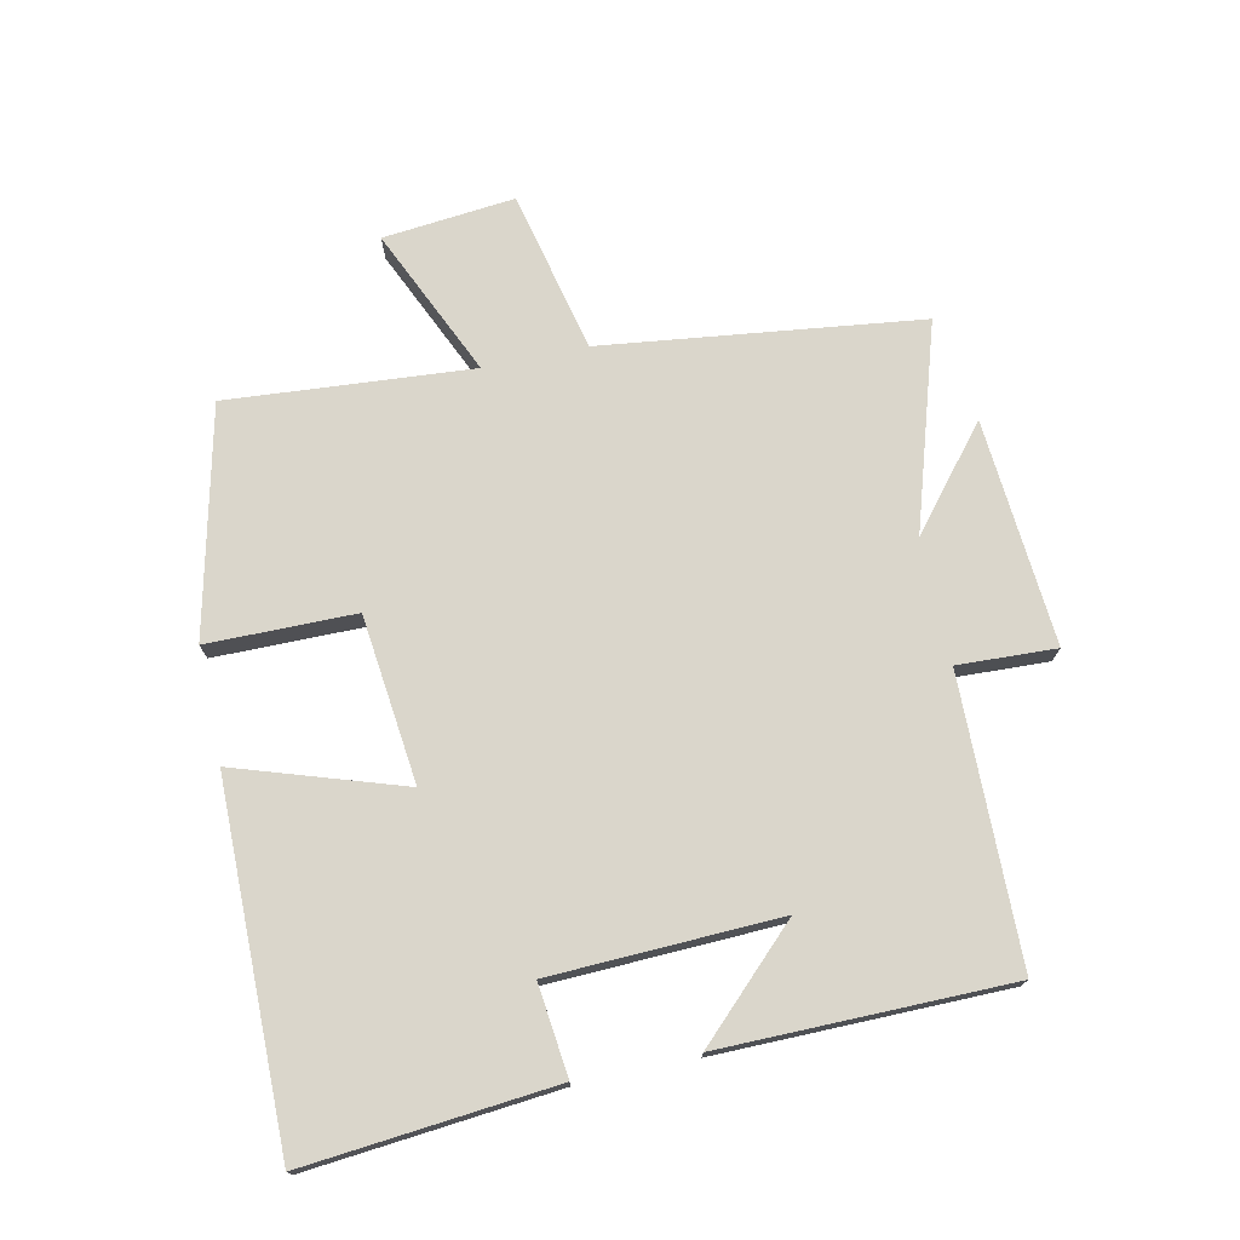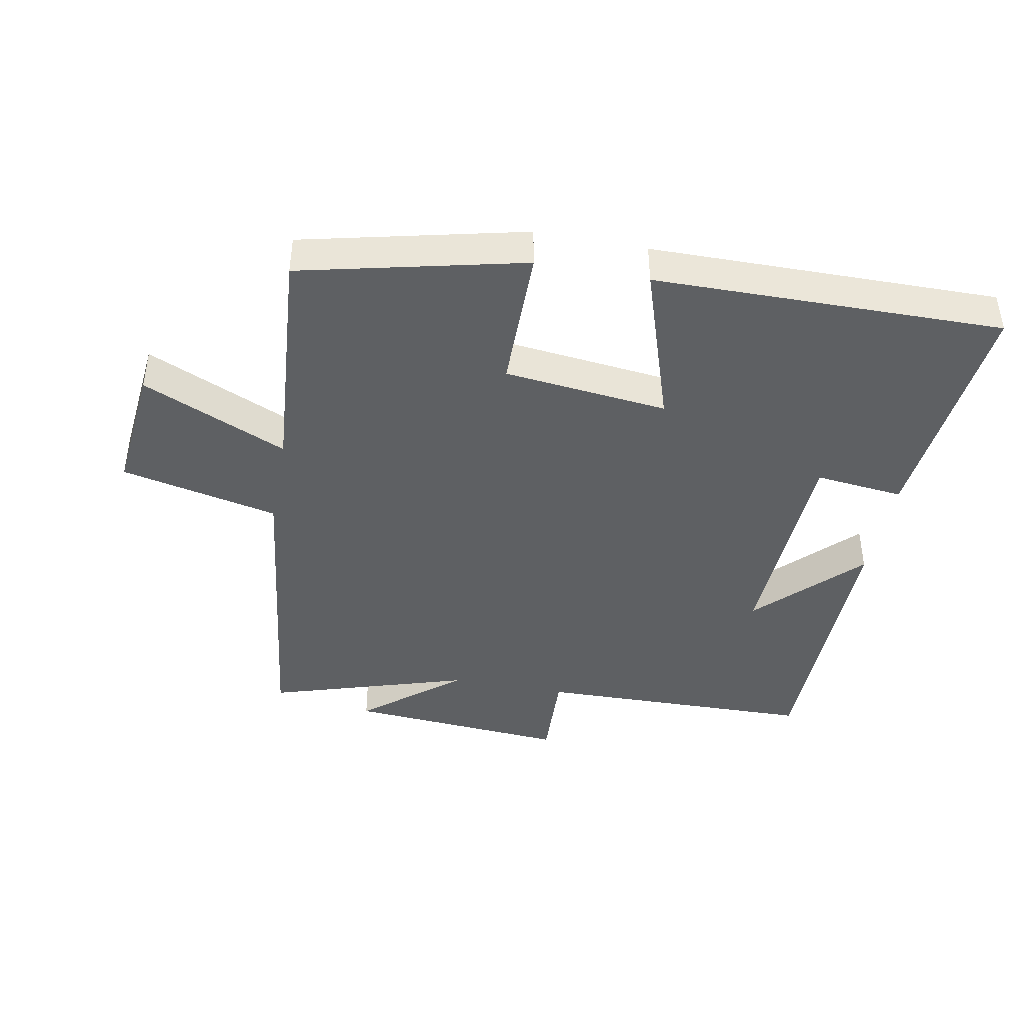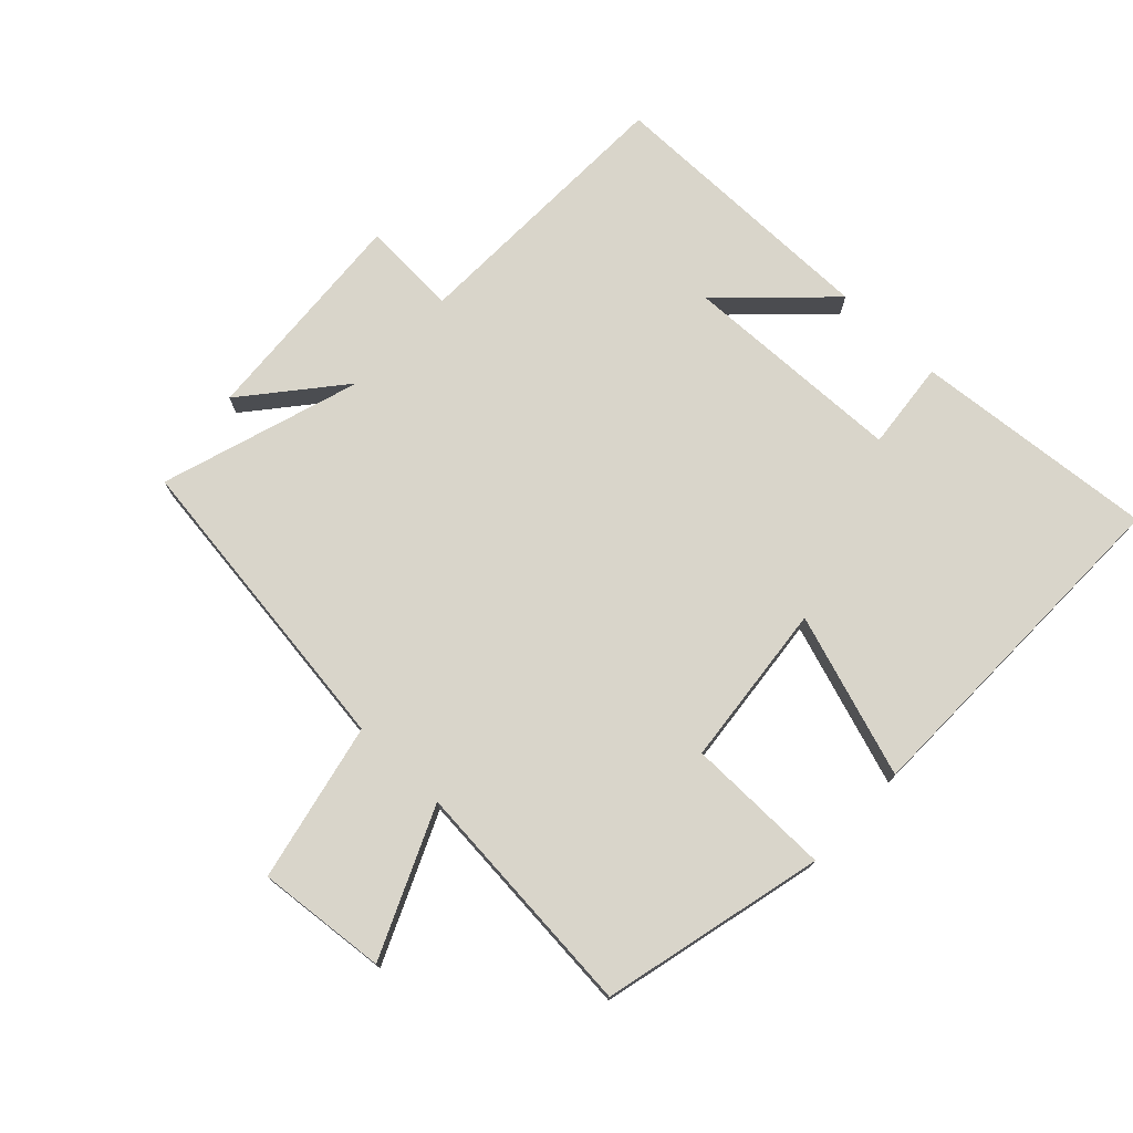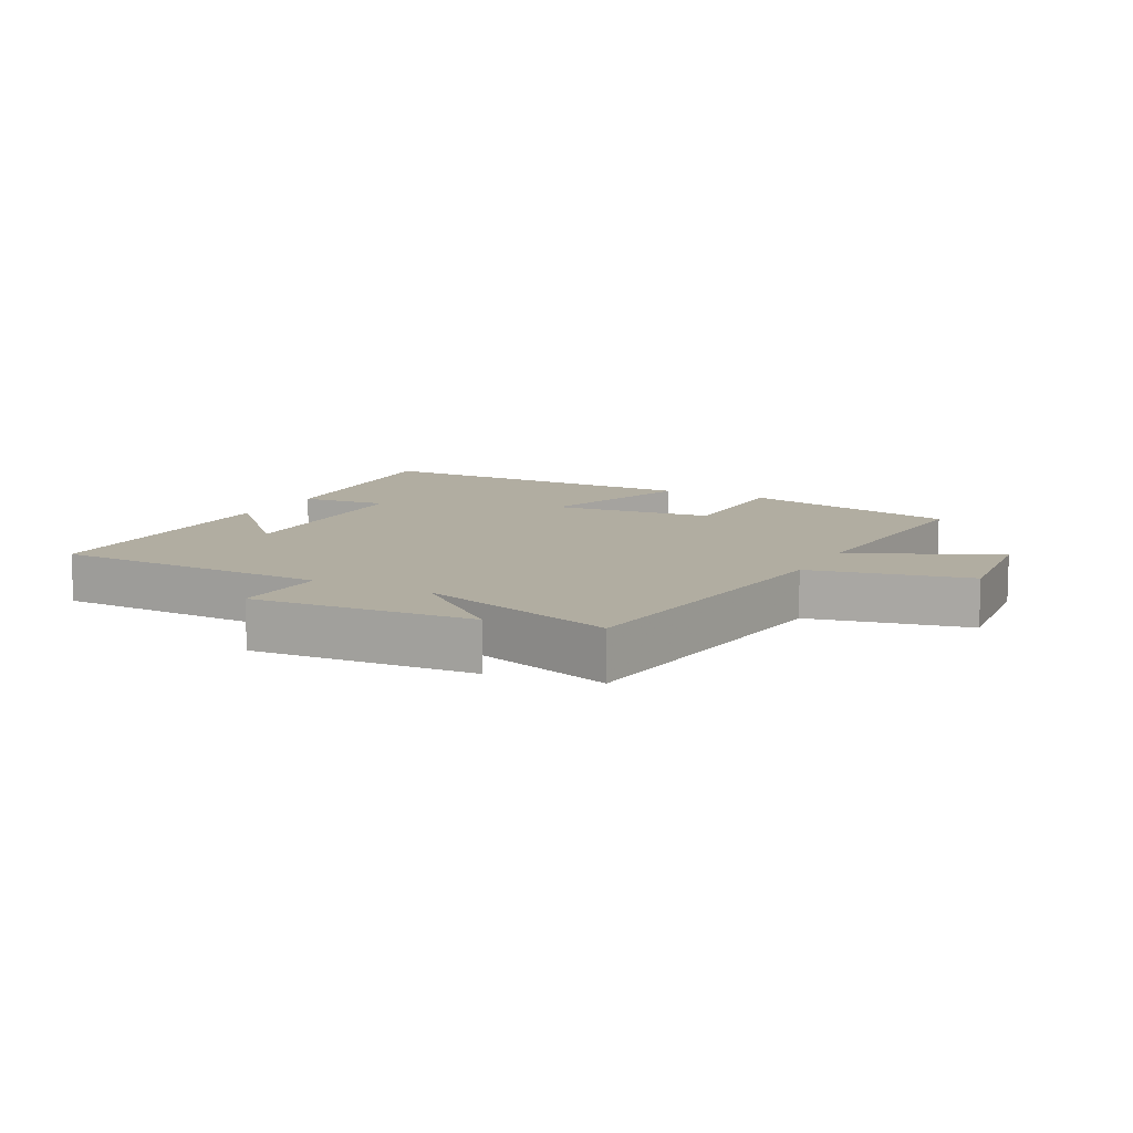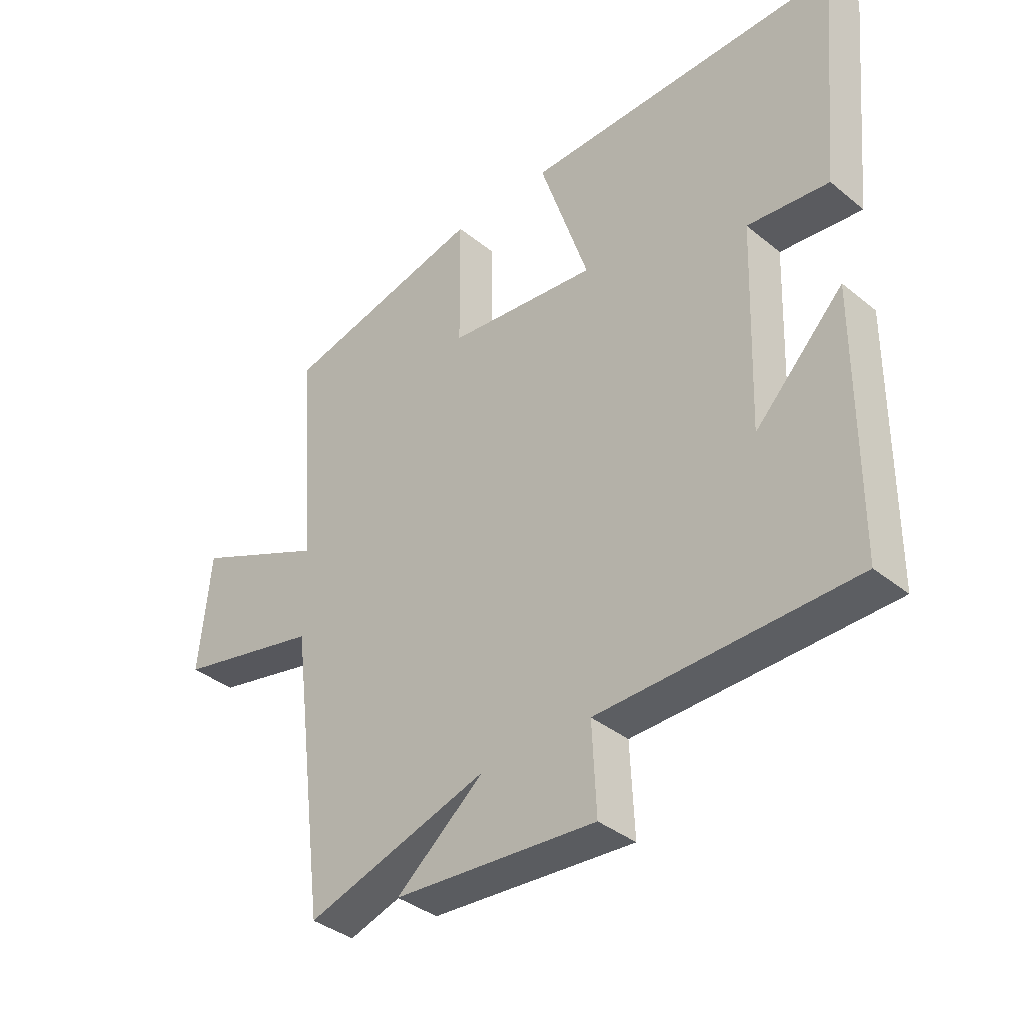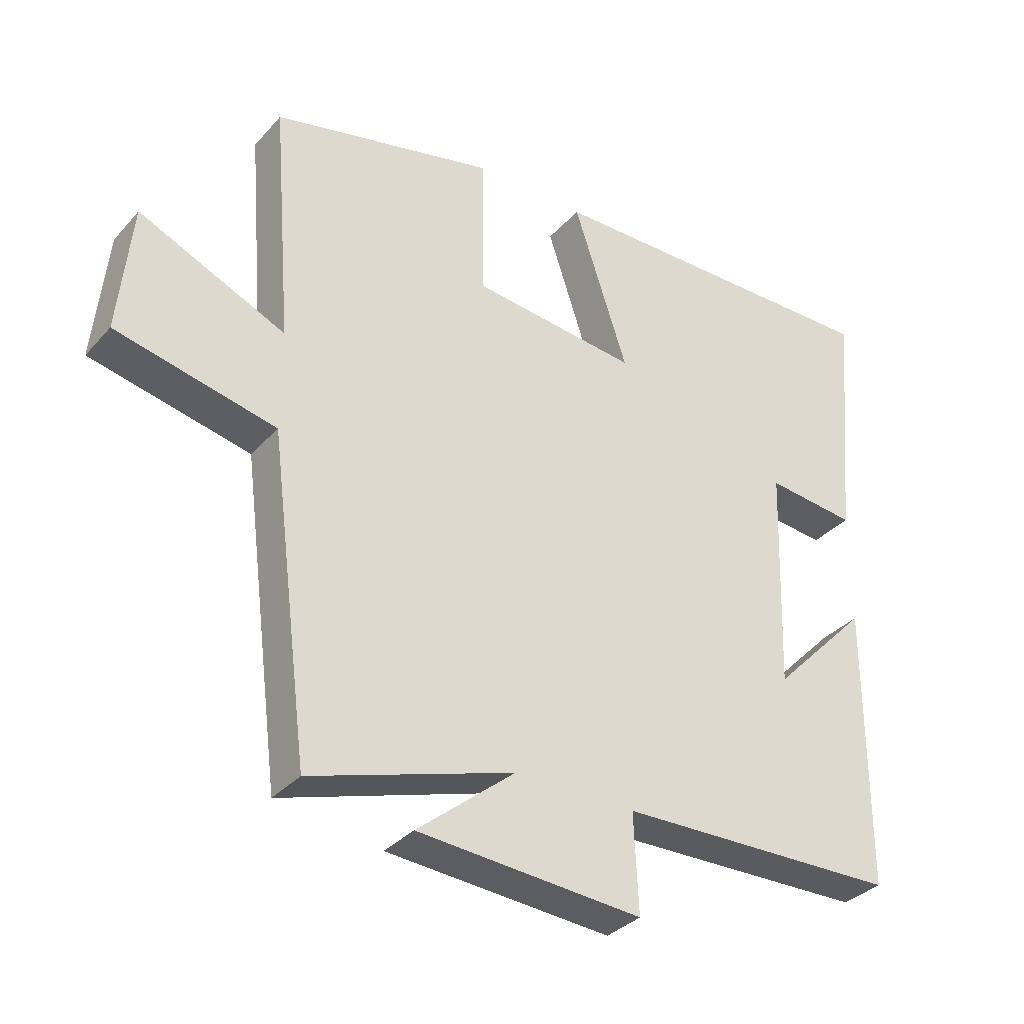
<metadata>
{"format":"obj","ext":"obj","renderer":"f3d","projection":"perspective","resolution":1024,"background":"white","views":[{"elev":73.9,"azim":77.8,"up":"+Y"},{"elev":-42.3,"azim":-10.8,"up":"+Y"},{"elev":74.7,"azim":-46.3,"up":"+Y"},{"elev":10.3,"azim":-152.3,"up":"+Y"},{"elev":-37.3,"azim":43.9,"up":"+Z"},{"elev":-33.8,"azim":-34.9,"up":"+Z"}]}
</metadata>
<code>
v 0.498 0.07 -0.491
v 0.063 0.07 -0.5
v 0.07 0.07 -0.65
v -0.276 0.07 -0.624
v -0.125 0.07 -0.5
v -0.438 0.07 -0.598
v -0.5 0.07 -0.112
v -0.747 0.07 -0.057
v -0.727 0.07 0.145
v -0.5 0.07 0.044
v -0.53 0.07 0.418
v -0.183 0.07 0.5
v -0.181 0.07 0.274
v 0.075 0.07 0.246
v -0.009 0.07 0.5
v 0.535 0.07 0.506
v 0.5 0.07 0.126
v 0.361 0.07 0.141
v 0.349 0.07 -0.207
v 0.5 0.07 -0.052
v 0.498 0 -0.491
v 0.063 0 -0.5
v 0.07 0 -0.65
v -0.276 0 -0.624
v -0.125 0 -0.5
v -0.438 0 -0.598
v -0.5 0 -0.112
v -0.747 0 -0.057
v -0.727 0 0.145
v -0.5 0 0.044
v -0.53 0 0.418
v -0.183 0 0.5
v -0.181 0 0.274
v 0.075 0 0.246
v -0.009 0 0.5
v 0.535 0 0.506
v 0.5 0 0.126
v 0.361 0 0.141
v 0.349 0 -0.207
v 0.5 0 -0.052
f 19 20 1
f 15 16 17 18
f 14 15 18 19
f 13 14 19 1
f 10 11 12 13
f 7 8 9 10
f 5 6 7 10
f 5 10 13 1
f 2 3 4 5
f 1 2 5
f 21 40 39
f 38 37 36 35
f 39 38 35 34
f 21 39 34 33
f 33 32 31 30
f 30 29 28 27
f 30 27 26 25
f 21 33 30 25
f 25 24 23 22
f 25 22 21
f 1 21 22 2
f 2 22 23 3
f 3 23 24 4
f 4 24 25 5
f 5 25 26 6
f 6 26 27 7
f 7 27 28 8
f 8 28 29 9
f 9 29 30 10
f 10 30 31 11
f 11 31 32 12
f 12 32 33 13
f 13 33 34 14
f 14 34 35 15
f 15 35 36 16
f 16 36 37 17
f 17 37 38 18
f 18 38 39 19
f 19 39 40 20
f 20 40 21 1

</code>
